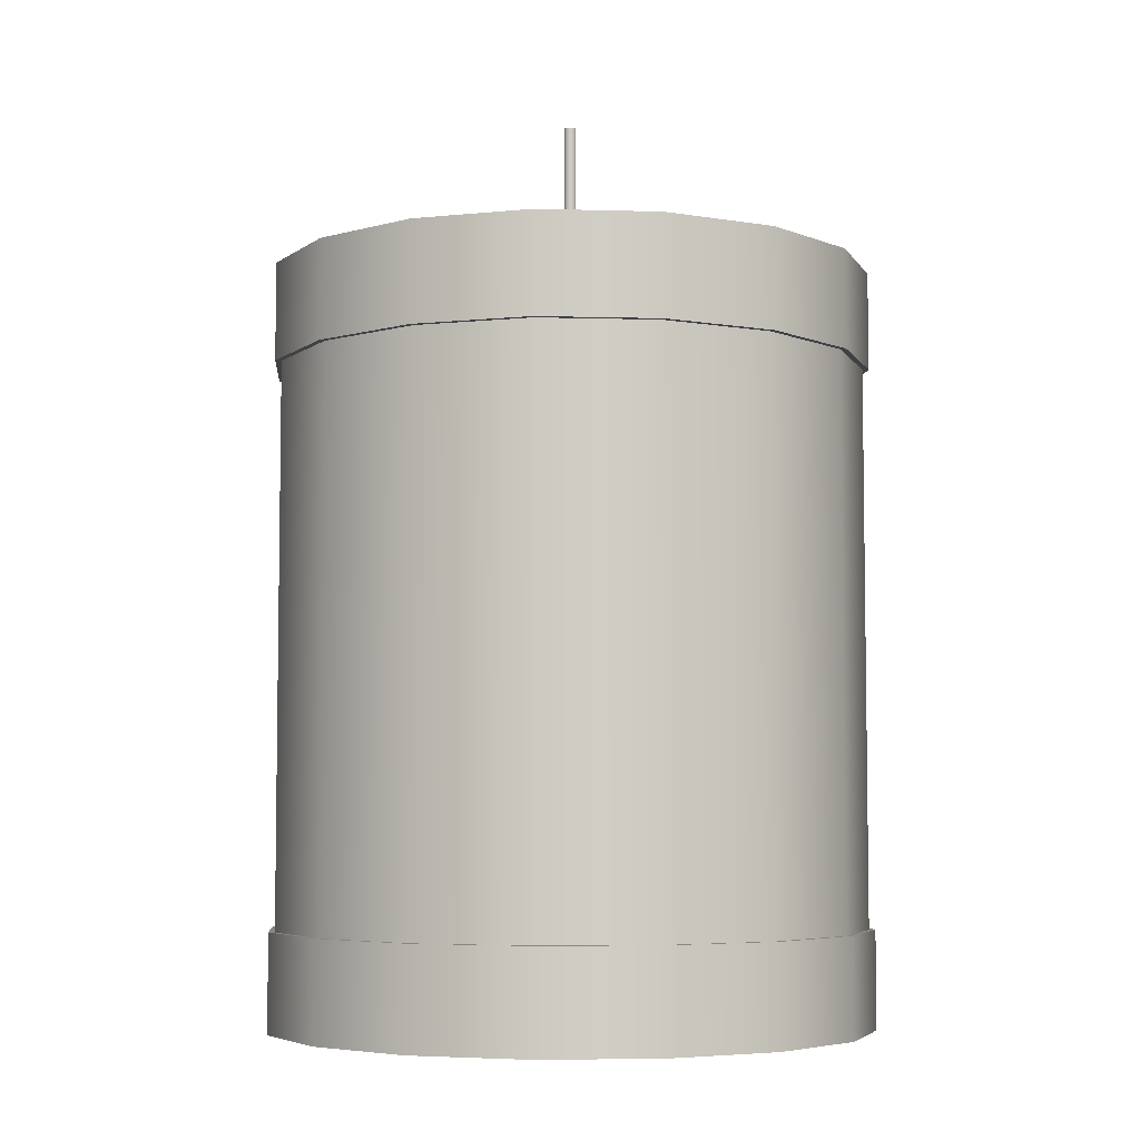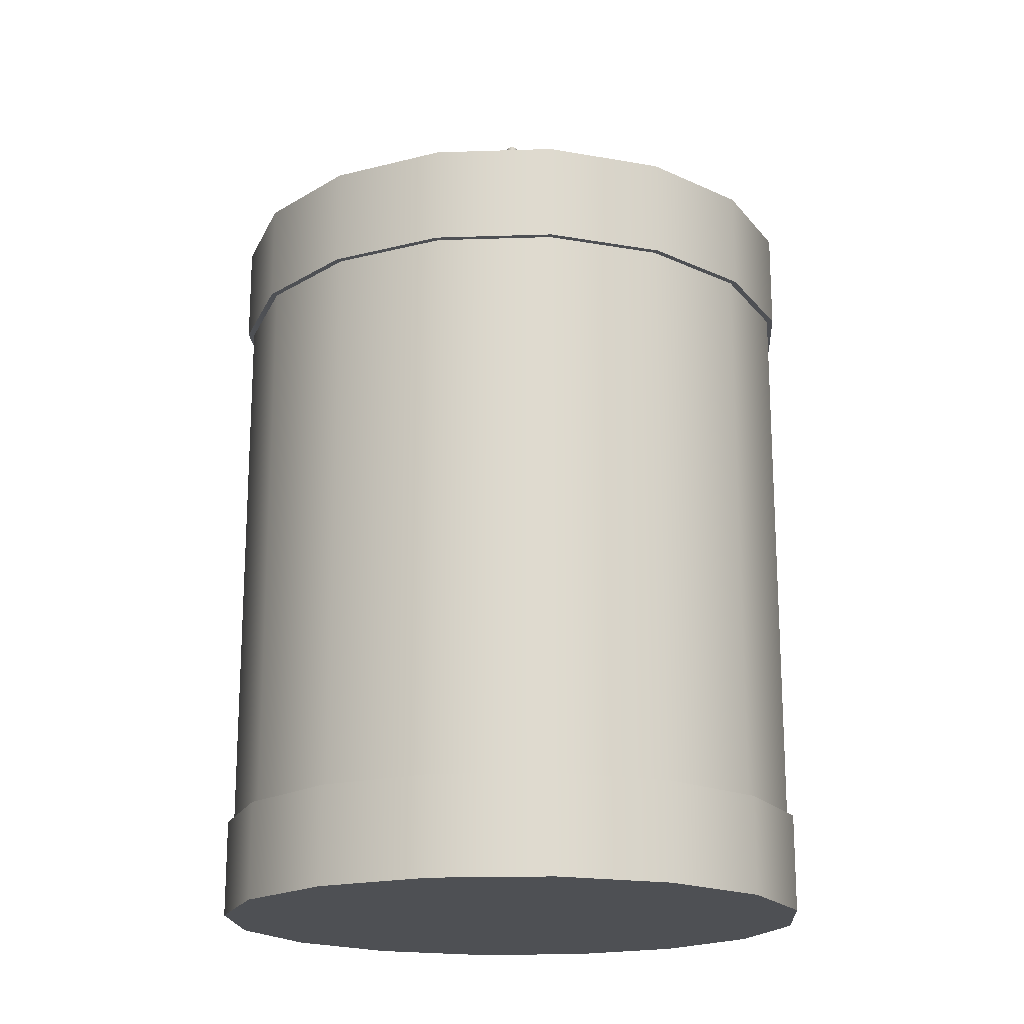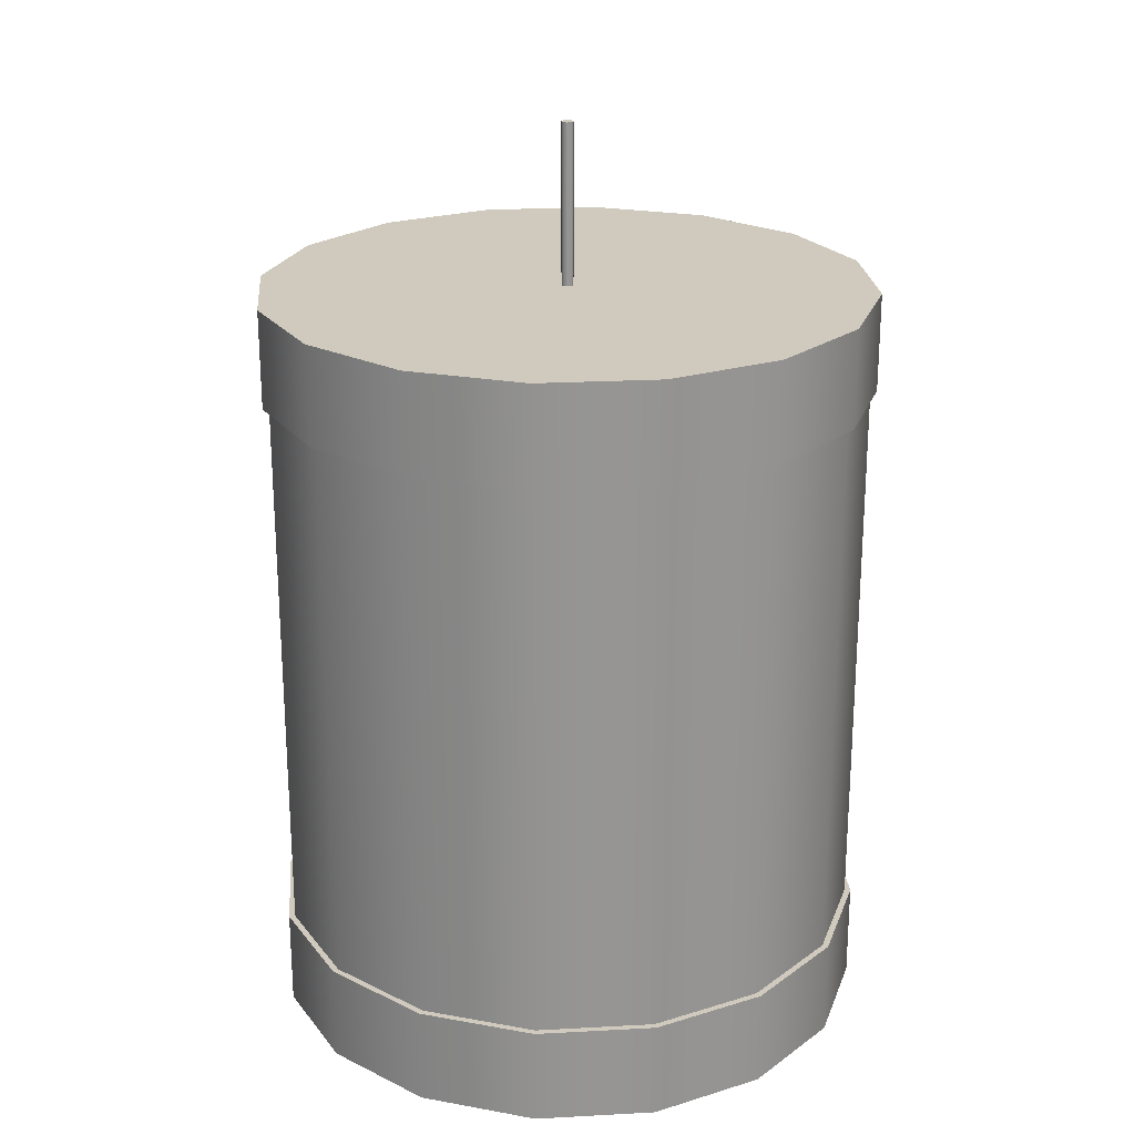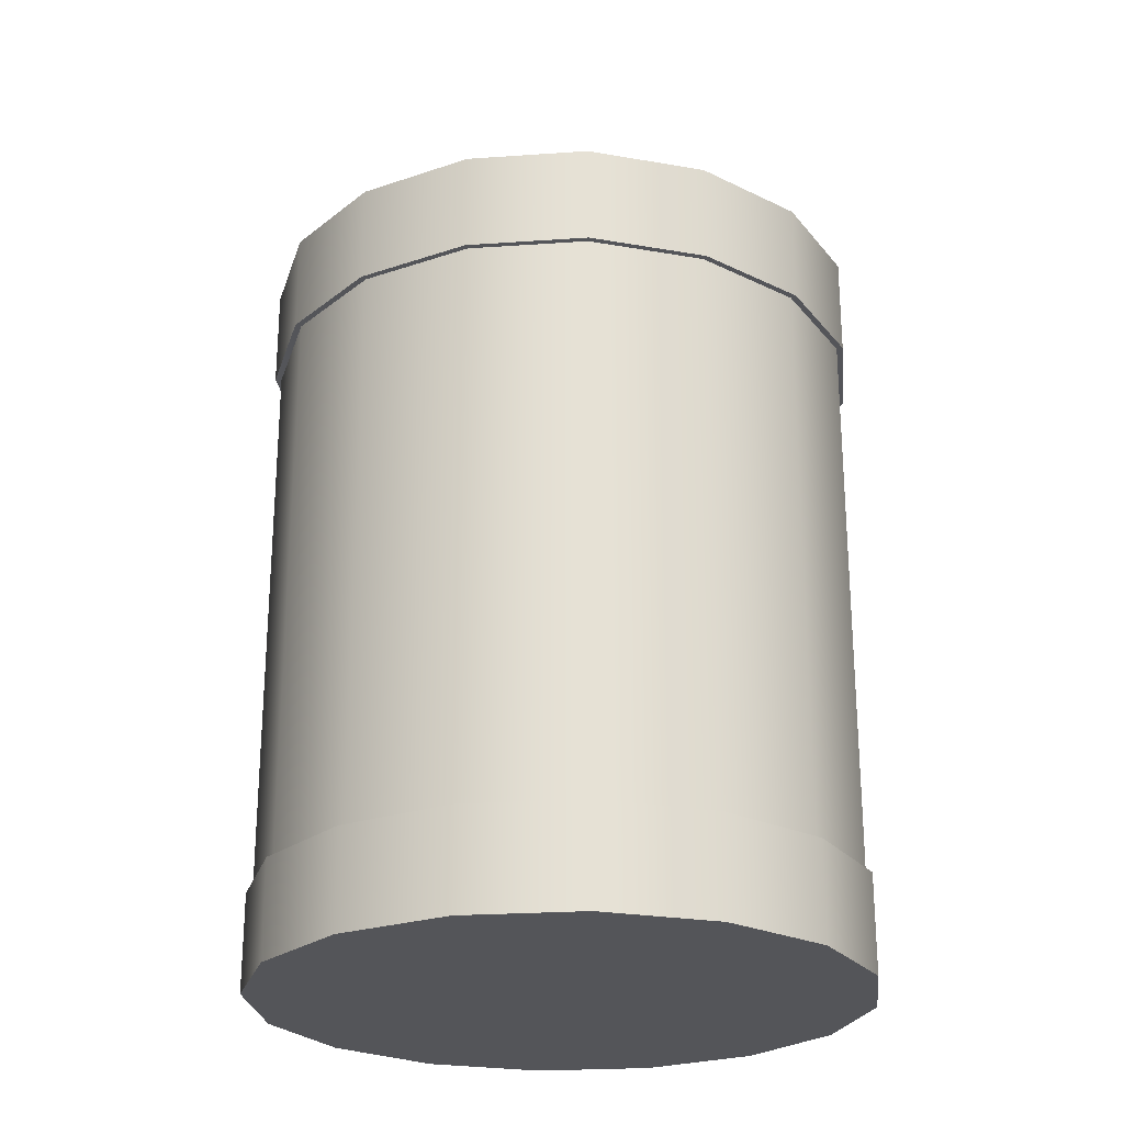
<metadata>
{"format":"obj","ext":"obj","renderer":"f3d","projection":"perspective","resolution":1024,"background":"white","views":[{"elev":-5.5,"azim":-61.2,"up":"+Y"},{"elev":-18.5,"azim":149.9,"up":"+Y"},{"elev":22.9,"azim":-129.0,"up":"+Y"},{"elev":-24.6,"azim":-162.3,"up":"+Y"}]}
</metadata>
<code>
v 0 55.64 0
v 0 166.4 0
v 1 55.64 0
v 1 83.34 0
v 1 111 0
v 1 138.7 0
v 1 166.4 0
v 0.9239 55.64 -0.3827
v 0.9239 83.34 -0.3827
v 0.9239 111 -0.3827
v 0.9239 138.7 -0.3827
v 0.9239 166.4 -0.3827
v 0.7071 55.64 -0.7071
v 0.7071 83.34 -0.7071
v 0.7071 111 -0.7071
v 0.7071 138.7 -0.7071
v 0.7071 166.4 -0.7071
v 0.3827 55.64 -0.9239
v 0.3827 83.34 -0.9239
v 0.3827 111 -0.9239
v 0.3827 138.7 -0.9239
v 0.3827 166.4 -0.9239
v 0 55.64 -1
v 0 83.34 -1
v 0 111 -1
v 0 138.7 -1
v 0 166.4 -1
v -0.3827 55.64 -0.9239
v -0.3827 83.34 -0.9239
v -0.3827 111 -0.9239
v -0.3827 138.7 -0.9239
v -0.3827 166.4 -0.9239
v -0.7071 55.64 -0.7071
v -0.7071 83.34 -0.7071
v -0.7071 111 -0.7071
v -0.7071 138.7 -0.7071
v -0.7071 166.4 -0.7071
v -0.9239 55.64 -0.3827
v -0.9239 83.34 -0.3827
v -0.9239 111 -0.3827
v -0.9239 138.7 -0.3827
v -0.9239 166.4 -0.3827
v -1 55.64 -0
v -1 83.34 -0
v -1 111 -0
v -1 138.7 -0
v -1 166.4 -0
v -0.9239 55.64 0.3827
v -0.9239 83.34 0.3827
v -0.9239 111 0.3827
v -0.9239 138.7 0.3827
v -0.9239 166.4 0.3827
v -0.7071 55.64 0.7071
v -0.7071 83.34 0.7071
v -0.7071 111 0.7071
v -0.7071 138.7 0.7071
v -0.7071 166.4 0.7071
v -0.3827 55.64 0.9239
v -0.3827 83.34 0.9239
v -0.3827 111 0.9239
v -0.3827 138.7 0.9239
v -0.3827 166.4 0.9239
v -0 55.64 1
v -0 83.34 1
v -0 111 1
v -0 138.7 1
v -0 166.4 1
v 0.3827 55.64 0.9239
v 0.3827 83.34 0.9239
v 0.3827 111 0.9239
v 0.3827 138.7 0.9239
v 0.3827 166.4 0.9239
v 0.7071 55.64 0.7071
v 0.7071 83.34 0.7071
v 0.7071 111 0.7071
v 0.7071 138.7 0.7071
v 0.7071 166.4 0.7071
v 0.9239 55.64 0.3827
v 0.9239 83.34 0.3827
v 0.9239 111 0.3827
v 0.9239 138.7 0.3827
v 0.9239 166.4 0.3827
o ???.3
f 8 3 1
f 8 9 4 3
f 9 10 5 4
f 10 11 6 5
f 11 12 7 6
f 12 2 7
f 13 8 1
f 13 14 9 8
f 14 15 10 9
f 15 16 11 10
f 16 17 12 11
f 17 2 12
f 18 13 1
f 18 19 14 13
f 19 20 15 14
f 20 21 16 15
f 21 22 17 16
f 22 2 17
f 23 18 1
f 23 24 19 18
f 24 25 20 19
f 25 26 21 20
f 26 27 22 21
f 27 2 22
f 28 23 1
f 28 29 24 23
f 29 30 25 24
f 30 31 26 25
f 31 32 27 26
f 32 2 27
f 33 28 1
f 33 34 29 28
f 34 35 30 29
f 35 36 31 30
f 36 37 32 31
f 37 2 32
f 38 33 1
f 38 39 34 33
f 39 40 35 34
f 40 41 36 35
f 41 42 37 36
f 42 2 37
f 43 38 1
f 43 44 39 38
f 44 45 40 39
f 45 46 41 40
f 46 47 42 41
f 47 2 42
f 48 43 1
f 48 49 44 43
f 49 50 45 44
f 50 51 46 45
f 51 52 47 46
f 52 2 47
f 53 48 1
f 53 54 49 48
f 54 55 50 49
f 55 56 51 50
f 56 57 52 51
f 57 2 52
f 58 53 1
f 58 59 54 53
f 59 60 55 54
f 60 61 56 55
f 61 62 57 56
f 62 2 57
f 63 58 1
f 63 64 59 58
f 64 65 60 59
f 65 66 61 60
f 66 67 62 61
f 67 2 62
f 68 63 1
f 68 69 64 63
f 69 70 65 64
f 70 71 66 65
f 71 72 67 66
f 72 2 67
f 73 68 1
f 73 74 69 68
f 74 75 70 69
f 75 76 71 70
f 76 77 72 71
f 77 2 72
f 78 73 1
f 78 79 74 73
f 79 80 75 74
f 80 81 76 75
f 81 82 77 76
f 82 2 77
f 3 78 1
f 3 4 79 78
f 4 5 80 79
f 5 6 81 80
f 6 7 82 81
f 7 2 82
v 0 12.32 0
v 0 28.83 0
v 51.06 12.32 0
v 51.06 16.45 0
v 51.06 20.57 0
v 51.06 24.7 0
v 51.06 28.83 0
v 47.17 12.32 -19.54
v 47.17 16.45 -19.54
v 47.17 20.57 -19.54
v 47.17 24.7 -19.54
v 47.17 28.83 -19.54
v 36.1 12.32 -36.1
v 36.1 16.45 -36.1
v 36.1 20.57 -36.1
v 36.1 24.7 -36.1
v 36.1 28.83 -36.1
v 19.54 12.32 -47.17
v 19.54 16.45 -47.17
v 19.54 20.57 -47.17
v 19.54 24.7 -47.17
v 19.54 28.83 -47.17
v 0 12.32 -51.06
v 0 16.45 -51.06
v 0 20.57 -51.06
v 0 24.7 -51.06
v 0 28.83 -51.06
v -19.54 12.32 -47.17
v -19.54 16.45 -47.17
v -19.54 20.57 -47.17
v -19.54 24.7 -47.17
v -19.54 28.83 -47.17
v -36.1 12.32 -36.1
v -36.1 16.45 -36.1
v -36.1 20.57 -36.1
v -36.1 24.7 -36.1
v -36.1 28.83 -36.1
v -47.17 12.32 -19.54
v -47.17 16.45 -19.54
v -47.17 20.57 -19.54
v -47.17 24.7 -19.54
v -47.17 28.83 -19.54
v -51.06 12.32 -0
v -51.06 16.45 -0
v -51.06 20.57 -0
v -51.06 24.7 -0
v -51.06 28.83 -0
v -47.17 12.32 19.54
v -47.17 16.45 19.54
v -47.17 20.57 19.54
v -47.17 24.7 19.54
v -47.17 28.83 19.54
v -36.1 12.32 36.1
v -36.1 16.45 36.1
v -36.1 20.57 36.1
v -36.1 24.7 36.1
v -36.1 28.83 36.1
v -19.54 12.32 47.17
v -19.54 16.45 47.17
v -19.54 20.57 47.17
v -19.54 24.7 47.17
v -19.54 28.83 47.17
v -0 12.32 51.06
v -0 16.45 51.06
v -0 20.57 51.06
v -0 24.7 51.06
v -0 28.83 51.06
v 19.54 12.32 47.17
v 19.54 16.45 47.17
v 19.54 20.57 47.17
v 19.54 24.7 47.17
v 19.54 28.83 47.17
v 36.1 12.32 36.1
v 36.1 16.45 36.1
v 36.1 20.57 36.1
v 36.1 24.7 36.1
v 36.1 28.83 36.1
v 47.17 12.32 19.54
v 47.17 16.45 19.54
v 47.17 20.57 19.54
v 47.17 24.7 19.54
v 47.17 28.83 19.54
o ???.2
f 90 85 83
f 90 91 86 85
f 91 92 87 86
f 92 93 88 87
f 93 94 89 88
f 94 84 89
f 95 90 83
f 95 96 91 90
f 96 97 92 91
f 97 98 93 92
f 98 99 94 93
f 99 84 94
f 100 95 83
f 100 101 96 95
f 101 102 97 96
f 102 103 98 97
f 103 104 99 98
f 104 84 99
f 105 100 83
f 105 106 101 100
f 106 107 102 101
f 107 108 103 102
f 108 109 104 103
f 109 84 104
f 110 105 83
f 110 111 106 105
f 111 112 107 106
f 112 113 108 107
f 113 114 109 108
f 114 84 109
f 115 110 83
f 115 116 111 110
f 116 117 112 111
f 117 118 113 112
f 118 119 114 113
f 119 84 114
f 120 115 83
f 120 121 116 115
f 121 122 117 116
f 122 123 118 117
f 123 124 119 118
f 124 84 119
f 125 120 83
f 125 126 121 120
f 126 127 122 121
f 127 128 123 122
f 128 129 124 123
f 129 84 124
f 130 125 83
f 130 131 126 125
f 131 132 127 126
f 132 133 128 127
f 133 134 129 128
f 134 84 129
f 135 130 83
f 135 136 131 130
f 136 137 132 131
f 137 138 133 132
f 138 139 134 133
f 139 84 134
f 140 135 83
f 140 141 136 135
f 141 142 137 136
f 142 143 138 137
f 143 144 139 138
f 144 84 139
f 145 140 83
f 145 146 141 140
f 146 147 142 141
f 147 148 143 142
f 148 149 144 143
f 149 84 144
f 150 145 83
f 150 151 146 145
f 151 152 147 146
f 152 153 148 147
f 153 154 149 148
f 154 84 149
f 155 150 83
f 155 156 151 150
f 156 157 152 151
f 157 158 153 152
f 158 159 154 153
f 159 84 154
f 160 155 83
f 160 161 156 155
f 161 162 157 156
f 162 163 158 157
f 163 164 159 158
f 164 84 159
f 85 160 83
f 85 86 161 160
f 86 87 162 161
f 87 88 163 162
f 88 89 164 163
f 89 84 164
v 0 123.1 0
v 0 139.6 0
v 51.06 123.1 0
v 51.06 127.2 0
v 51.06 131.3 0
v 51.06 135.4 0
v 51.06 139.6 0
v 47.17 123.1 -19.54
v 47.17 127.2 -19.54
v 47.17 131.3 -19.54
v 47.17 135.4 -19.54
v 47.17 139.6 -19.54
v 36.1 123.1 -36.1
v 36.1 127.2 -36.1
v 36.1 131.3 -36.1
v 36.1 135.4 -36.1
v 36.1 139.6 -36.1
v 19.54 123.1 -47.17
v 19.54 127.2 -47.17
v 19.54 131.3 -47.17
v 19.54 135.4 -47.17
v 19.54 139.6 -47.17
v 0 123.1 -51.06
v 0 127.2 -51.06
v 0 131.3 -51.06
v 0 135.4 -51.06
v 0 139.6 -51.06
v -19.54 123.1 -47.17
v -19.54 127.2 -47.17
v -19.54 131.3 -47.17
v -19.54 135.4 -47.17
v -19.54 139.6 -47.17
v -36.1 123.1 -36.1
v -36.1 127.2 -36.1
v -36.1 131.3 -36.1
v -36.1 135.4 -36.1
v -36.1 139.6 -36.1
v -47.17 123.1 -19.54
v -47.17 127.2 -19.54
v -47.17 131.3 -19.54
v -47.17 135.4 -19.54
v -47.17 139.6 -19.54
v -51.06 123.1 -0
v -51.06 127.2 -0
v -51.06 131.3 -0
v -51.06 135.4 -0
v -51.06 139.6 -0
v -47.17 123.1 19.54
v -47.17 127.2 19.54
v -47.17 131.3 19.54
v -47.17 135.4 19.54
v -47.17 139.6 19.54
v -36.1 123.1 36.1
v -36.1 127.2 36.1
v -36.1 131.3 36.1
v -36.1 135.4 36.1
v -36.1 139.6 36.1
v -19.54 123.1 47.17
v -19.54 127.2 47.17
v -19.54 131.3 47.17
v -19.54 135.4 47.17
v -19.54 139.6 47.17
v -0 123.1 51.06
v -0 127.2 51.06
v -0 131.3 51.06
v -0 135.4 51.06
v -0 139.6 51.06
v 19.54 123.1 47.17
v 19.54 127.2 47.17
v 19.54 131.3 47.17
v 19.54 135.4 47.17
v 19.54 139.6 47.17
v 36.1 123.1 36.1
v 36.1 127.2 36.1
v 36.1 131.3 36.1
v 36.1 135.4 36.1
v 36.1 139.6 36.1
v 47.17 123.1 19.54
v 47.17 127.2 19.54
v 47.17 131.3 19.54
v 47.17 135.4 19.54
v 47.17 139.6 19.54
o ???.1
f 172 167 165
f 172 173 168 167
f 173 174 169 168
f 174 175 170 169
f 175 176 171 170
f 176 166 171
f 177 172 165
f 177 178 173 172
f 178 179 174 173
f 179 180 175 174
f 180 181 176 175
f 181 166 176
f 182 177 165
f 182 183 178 177
f 183 184 179 178
f 184 185 180 179
f 185 186 181 180
f 186 166 181
f 187 182 165
f 187 188 183 182
f 188 189 184 183
f 189 190 185 184
f 190 191 186 185
f 191 166 186
f 192 187 165
f 192 193 188 187
f 193 194 189 188
f 194 195 190 189
f 195 196 191 190
f 196 166 191
f 197 192 165
f 197 198 193 192
f 198 199 194 193
f 199 200 195 194
f 200 201 196 195
f 201 166 196
f 202 197 165
f 202 203 198 197
f 203 204 199 198
f 204 205 200 199
f 205 206 201 200
f 206 166 201
f 207 202 165
f 207 208 203 202
f 208 209 204 203
f 209 210 205 204
f 210 211 206 205
f 211 166 206
f 212 207 165
f 212 213 208 207
f 213 214 209 208
f 214 215 210 209
f 215 216 211 210
f 216 166 211
f 217 212 165
f 217 218 213 212
f 218 219 214 213
f 219 220 215 214
f 220 221 216 215
f 221 166 216
f 222 217 165
f 222 223 218 217
f 223 224 219 218
f 224 225 220 219
f 225 226 221 220
f 226 166 221
f 227 222 165
f 227 228 223 222
f 228 229 224 223
f 229 230 225 224
f 230 231 226 225
f 231 166 226
f 232 227 165
f 232 233 228 227
f 233 234 229 228
f 234 235 230 229
f 235 236 231 230
f 236 166 231
f 237 232 165
f 237 238 233 232
f 238 239 234 233
f 239 240 235 234
f 240 241 236 235
f 241 166 236
f 242 237 165
f 242 243 238 237
f 243 244 239 238
f 244 245 240 239
f 245 246 241 240
f 246 166 241
f 167 242 165
f 167 168 243 242
f 168 169 244 243
f 169 170 245 244
f 170 171 246 245
f 171 166 246
v 0 24.12 0
v 0 135.8 0
v 50 24.12 0
v 50 52.03 0
v 50 79.94 0
v 50 107.9 0
v 50 135.8 0
v 46.19 24.12 -19.13
v 46.19 52.03 -19.13
v 46.19 79.94 -19.13
v 46.19 107.9 -19.13
v 46.19 135.8 -19.13
v 35.36 24.12 -35.36
v 35.36 52.03 -35.36
v 35.36 79.94 -35.36
v 35.36 107.9 -35.36
v 35.36 135.8 -35.36
v 19.13 24.12 -46.19
v 19.13 52.03 -46.19
v 19.13 79.94 -46.19
v 19.13 107.9 -46.19
v 19.13 135.8 -46.19
v 0 24.12 -50
v 0 52.03 -50
v 0 79.94 -50
v 0 107.9 -50
v 0 135.8 -50
v -19.13 24.12 -46.19
v -19.13 52.03 -46.19
v -19.13 79.94 -46.19
v -19.13 107.9 -46.19
v -19.13 135.8 -46.19
v -35.36 24.12 -35.36
v -35.36 52.03 -35.36
v -35.36 79.94 -35.36
v -35.36 107.9 -35.36
v -35.36 135.8 -35.36
v -46.19 24.12 -19.13
v -46.19 52.03 -19.13
v -46.19 79.94 -19.13
v -46.19 107.9 -19.13
v -46.19 135.8 -19.13
v -50 24.12 -0
v -50 52.03 -0
v -50 79.94 -0
v -50 107.9 -0
v -50 135.8 -0
v -46.19 24.12 19.13
v -46.19 52.03 19.13
v -46.19 79.94 19.13
v -46.19 107.9 19.13
v -46.19 135.8 19.13
v -35.36 24.12 35.36
v -35.36 52.03 35.36
v -35.36 79.94 35.36
v -35.36 107.9 35.36
v -35.36 135.8 35.36
v -19.13 24.12 46.19
v -19.13 52.03 46.19
v -19.13 79.94 46.19
v -19.13 107.9 46.19
v -19.13 135.8 46.19
v -0 24.12 50
v -0 52.03 50
v -0 79.94 50
v -0 107.9 50
v -0 135.8 50
v 19.13 24.12 46.19
v 19.13 52.03 46.19
v 19.13 79.94 46.19
v 19.13 107.9 46.19
v 19.13 135.8 46.19
v 35.36 24.12 35.36
v 35.36 52.03 35.36
v 35.36 79.94 35.36
v 35.36 107.9 35.36
v 35.36 135.8 35.36
v 46.19 24.12 19.13
v 46.19 52.03 19.13
v 46.19 79.94 19.13
v 46.19 107.9 19.13
v 46.19 135.8 19.13
o ???
f 254 249 247
f 254 255 250 249
f 255 256 251 250
f 256 257 252 251
f 257 258 253 252
f 258 248 253
f 259 254 247
f 259 260 255 254
f 260 261 256 255
f 261 262 257 256
f 262 263 258 257
f 263 248 258
f 264 259 247
f 264 265 260 259
f 265 266 261 260
f 266 267 262 261
f 267 268 263 262
f 268 248 263
f 269 264 247
f 269 270 265 264
f 270 271 266 265
f 271 272 267 266
f 272 273 268 267
f 273 248 268
f 274 269 247
f 274 275 270 269
f 275 276 271 270
f 276 277 272 271
f 277 278 273 272
f 278 248 273
f 279 274 247
f 279 280 275 274
f 280 281 276 275
f 281 282 277 276
f 282 283 278 277
f 283 248 278
f 284 279 247
f 284 285 280 279
f 285 286 281 280
f 286 287 282 281
f 287 288 283 282
f 288 248 283
f 289 284 247
f 289 290 285 284
f 290 291 286 285
f 291 292 287 286
f 292 293 288 287
f 293 248 288
f 294 289 247
f 294 295 290 289
f 295 296 291 290
f 296 297 292 291
f 297 298 293 292
f 298 248 293
f 299 294 247
f 299 300 295 294
f 300 301 296 295
f 301 302 297 296
f 302 303 298 297
f 303 248 298
f 304 299 247
f 304 305 300 299
f 305 306 301 300
f 306 307 302 301
f 307 308 303 302
f 308 248 303
f 309 304 247
f 309 310 305 304
f 310 311 306 305
f 311 312 307 306
f 312 313 308 307
f 313 248 308
f 314 309 247
f 314 315 310 309
f 315 316 311 310
f 316 317 312 311
f 317 318 313 312
f 318 248 313
f 319 314 247
f 319 320 315 314
f 320 321 316 315
f 321 322 317 316
f 322 323 318 317
f 323 248 318
f 324 319 247
f 324 325 320 319
f 325 326 321 320
f 326 327 322 321
f 327 328 323 322
f 328 248 323
f 249 324 247
f 249 250 325 324
f 250 251 326 325
f 251 252 327 326
f 252 253 328 327
f 253 248 328

</code>
